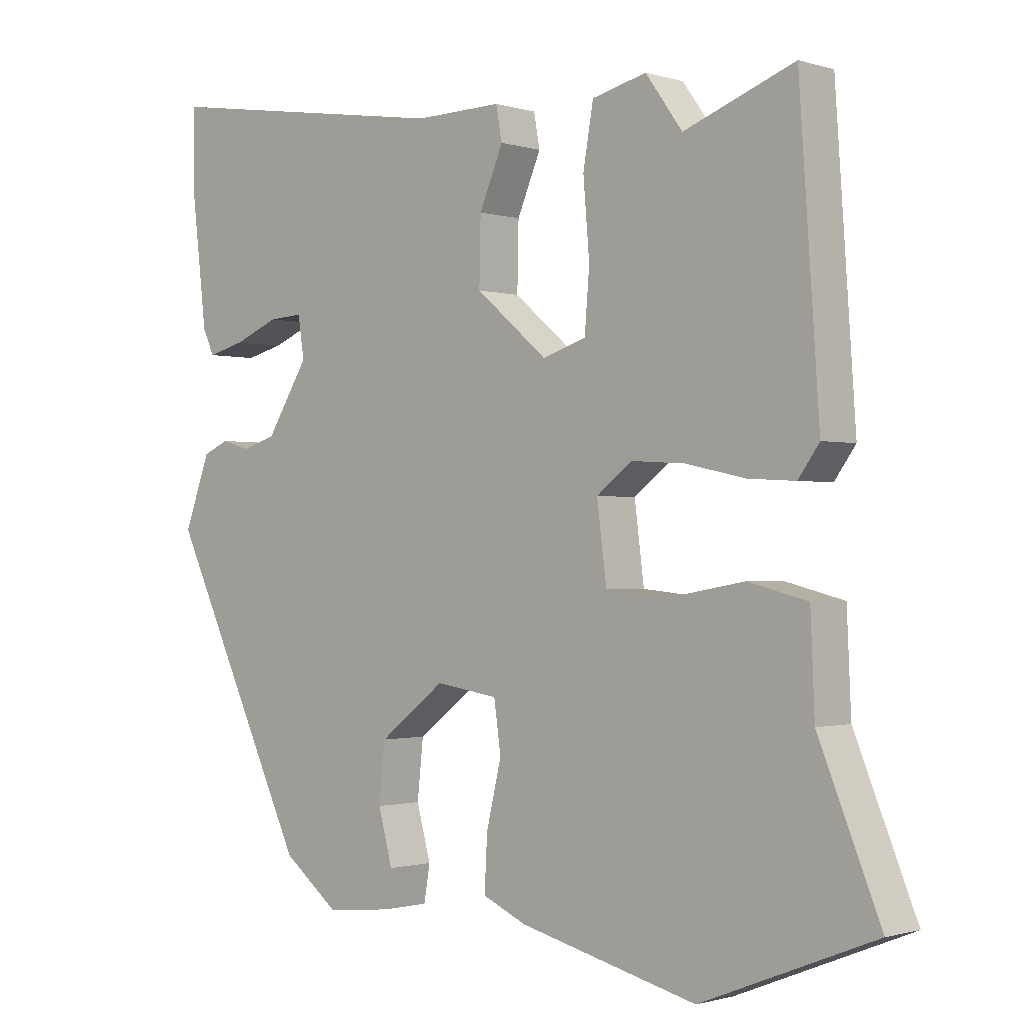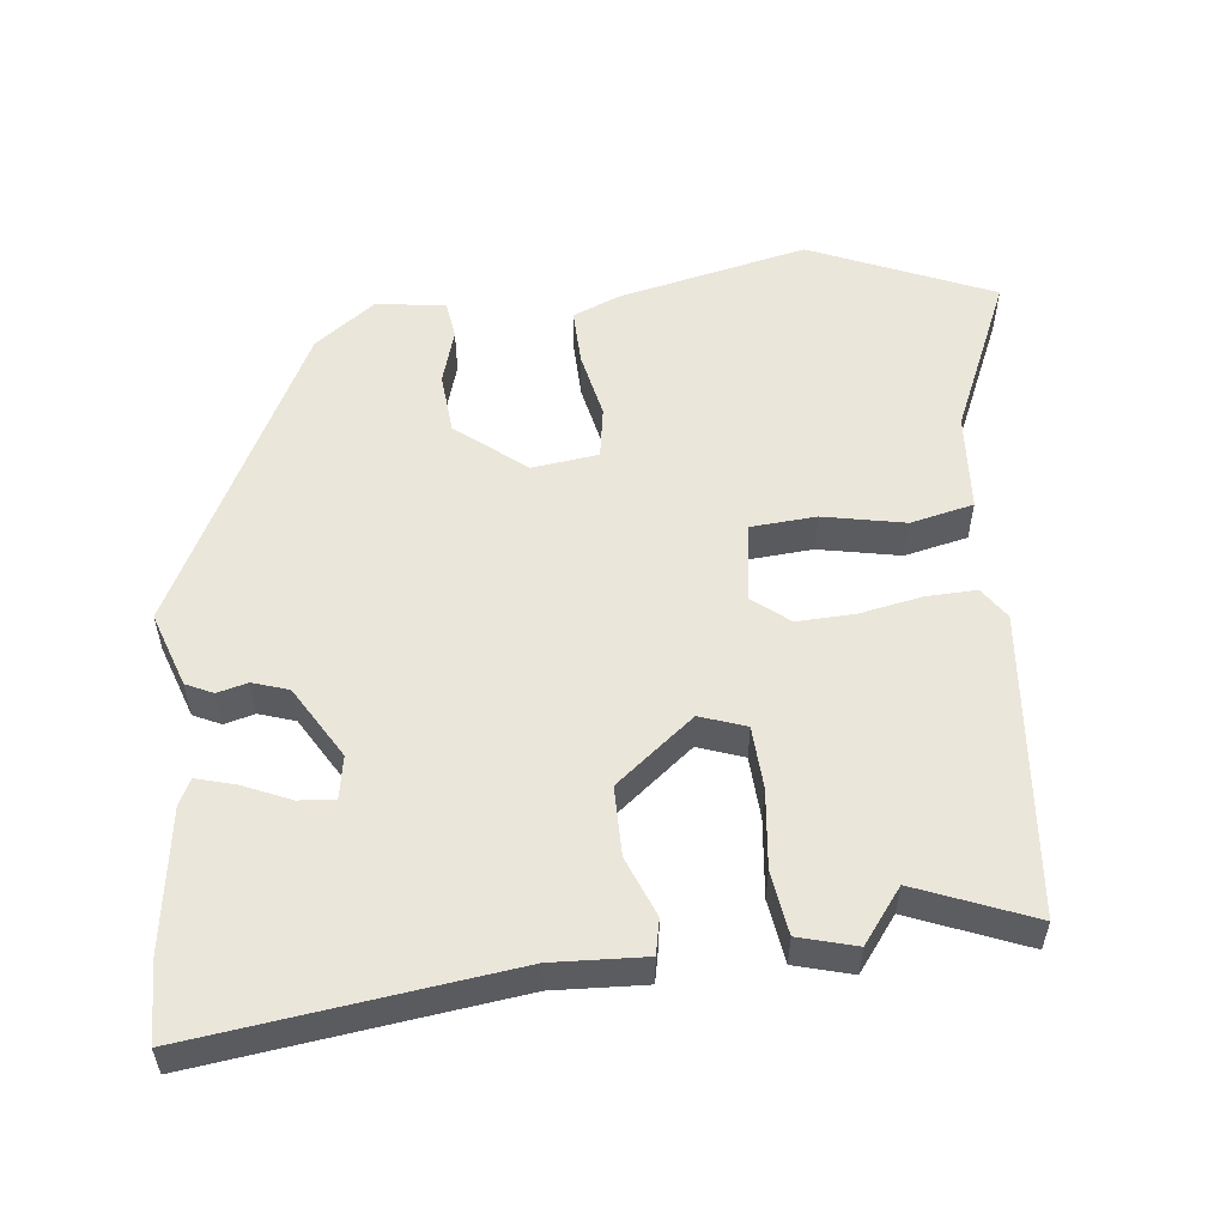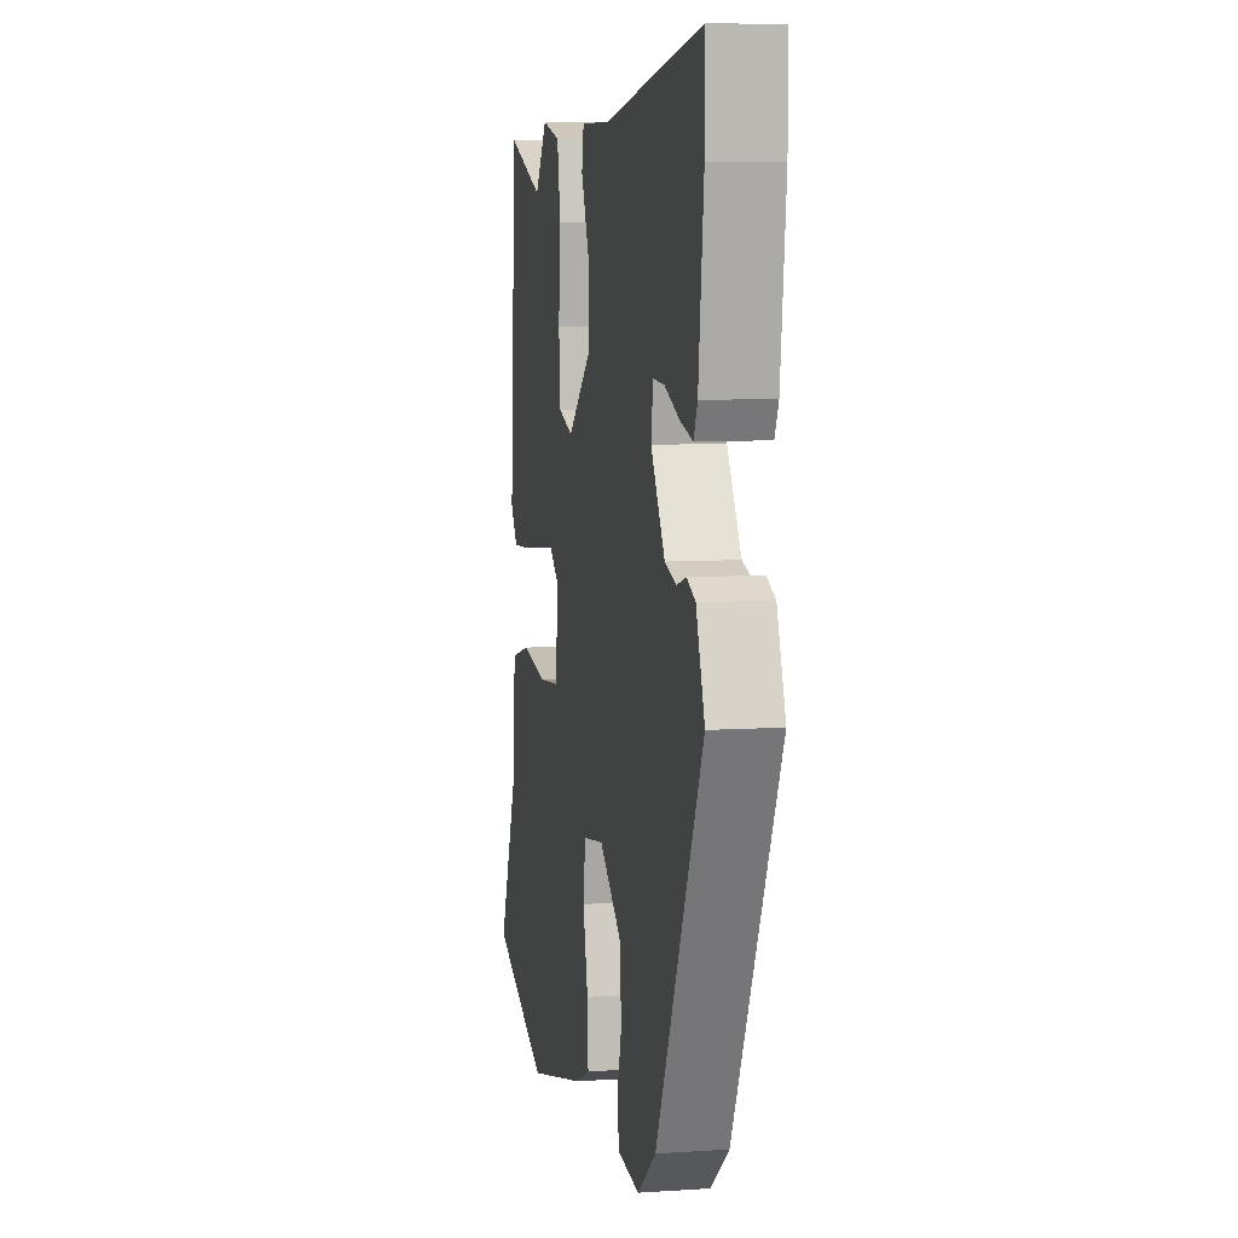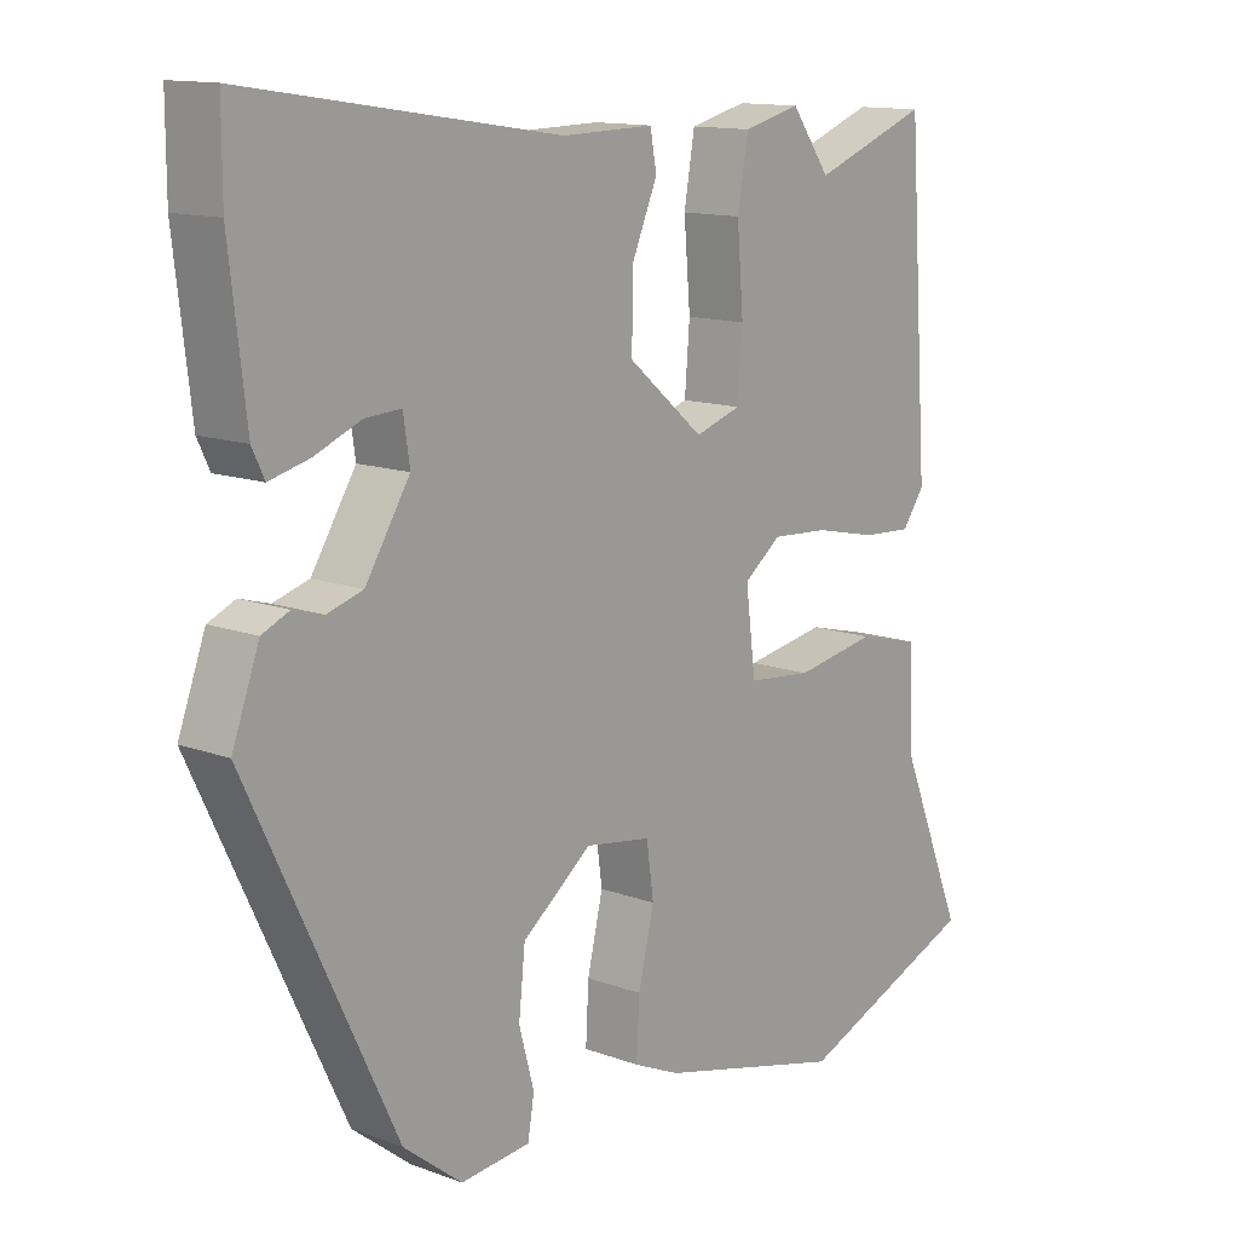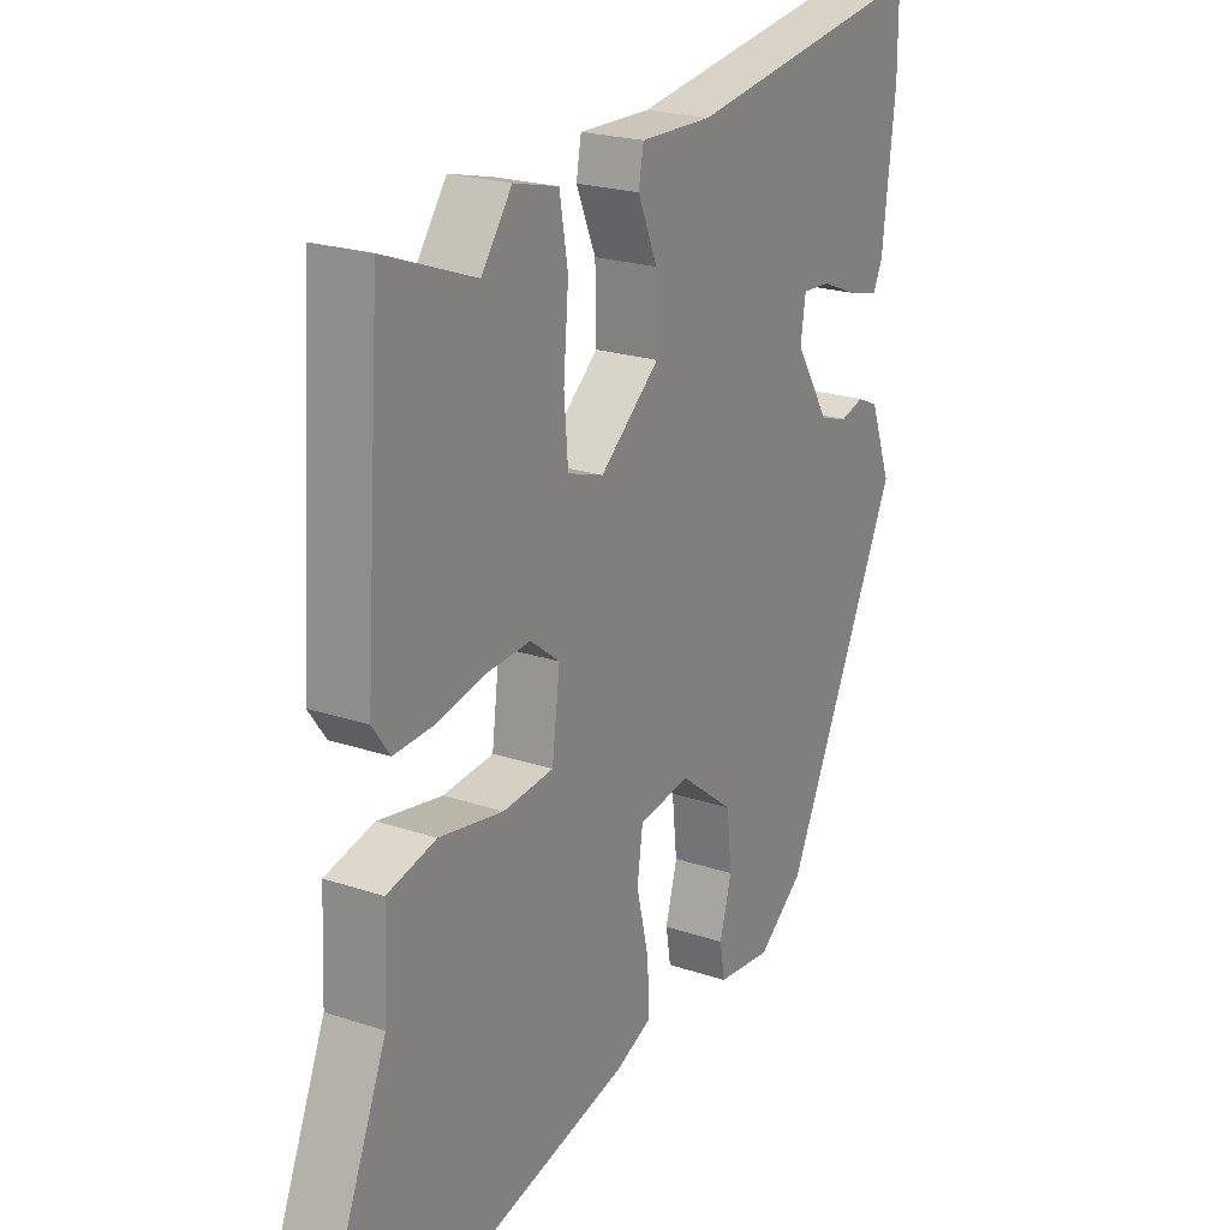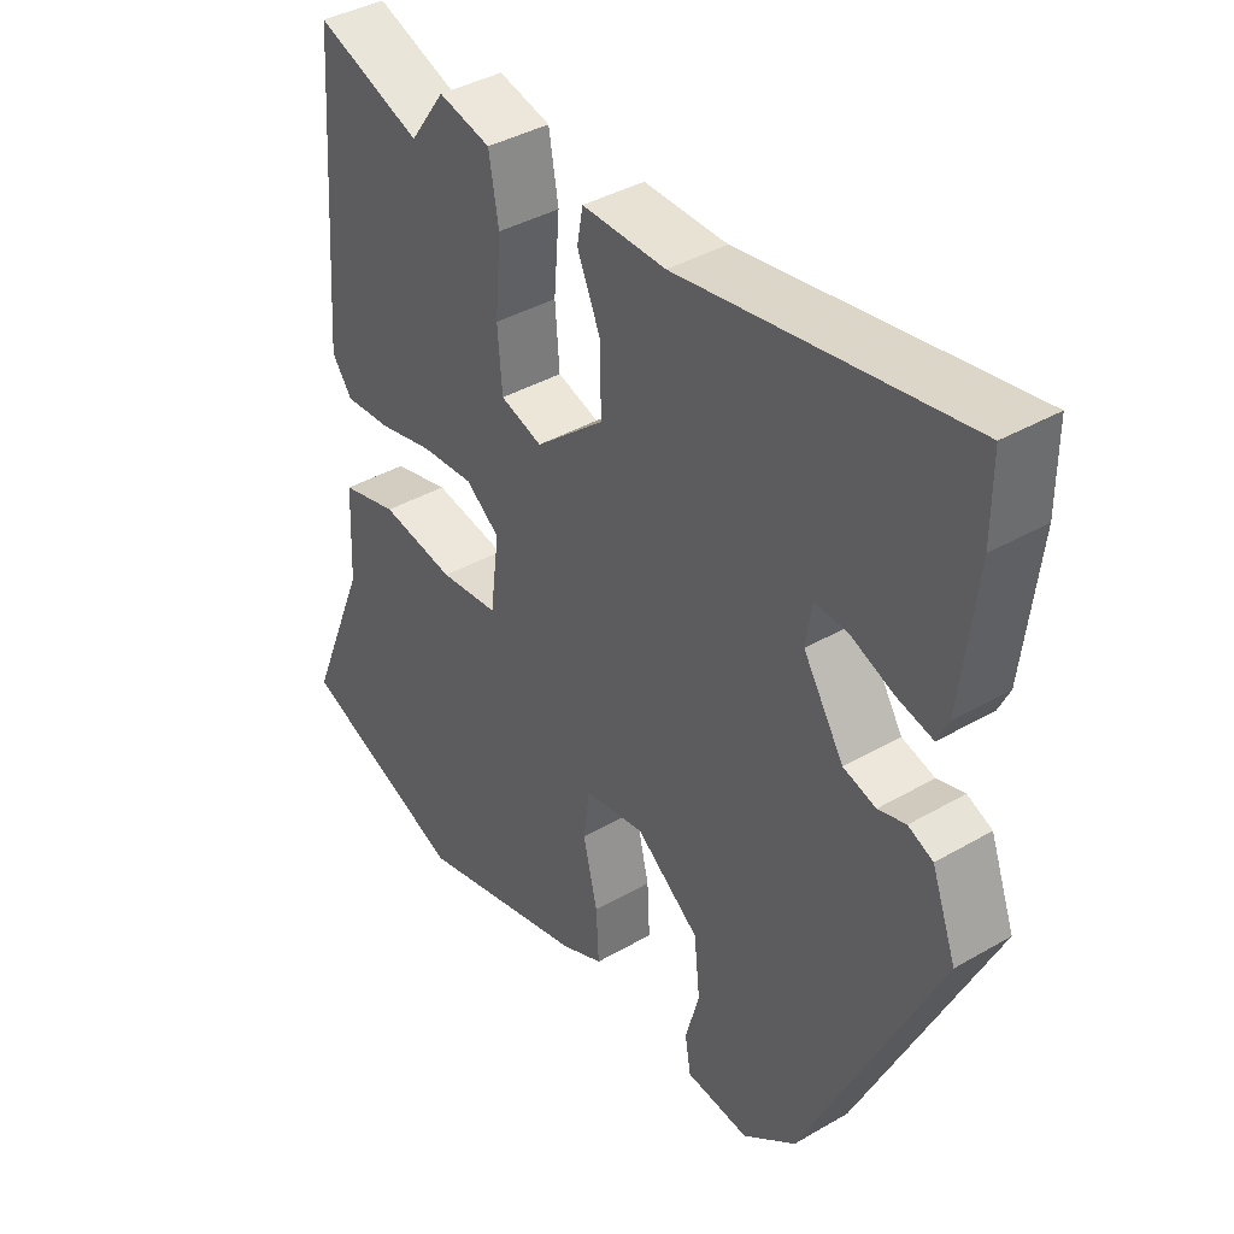
<metadata>
{"format":"obj","ext":"obj","renderer":"f3d","projection":"perspective","resolution":1024,"background":"white","views":[{"elev":-1.0,"azim":42.0,"up":"+Z"},{"elev":54.9,"azim":-4.9,"up":"+Y"},{"elev":7.6,"azim":-100.8,"up":"+Z"},{"elev":13.1,"azim":-49.8,"up":"+Z"},{"elev":22.0,"azim":120.5,"up":"+Z"},{"elev":39.2,"azim":-125.9,"up":"+Z"}]}
</metadata>
<code>
v -0.5 0.07 0.463
v -0.5 0.07 0.575
v -0.065 0.07 0.508
v 0.063 0.07 0.511
v 0.072 0.07 0.462
v 0.037 0.07 0.38
v 0.035 0.07 0.284
v 0.141 0.07 0.195
v 0.205 0.07 0.216
v 0.212 0.07 0.303
v 0.203 0.07 0.412
v 0.218 0.07 0.499
v 0.298 0.07 0.519
v 0.352 0.07 0.444
v 0.514 0.07 0.505
v 0.543 0.07 0.083
v 0.512 0.07 0.04
v 0.442 0.07 0.044
v 0.356 0.07 0.063
v 0.276 0.07 0.068
v 0.224 0.07 0.028
v 0.238 0.07 -0.082
v 0.328 0.07 -0.091
v 0.442 0.07 -0.071
v 0.529 0.07 -0.093
v 0.535 0.07 -0.23
v 0.625 0.07 -0.45
v 0.37 0.07 -0.552
v 0.109 0.07 -0.487
v 0.044 0.07 -0.458
v 0.048 0.07 -0.38
v 0.07 0.07 -0.287
v 0.06 0.07 -0.215
v -0.032 0.07 -0.201
v -0.129 0.07 -0.276
v -0.138 0.07 -0.361
v -0.117 0.07 -0.438
v -0.126 0.07 -0.491
v -0.223 0.07 -0.501
v -0.305 0.07 -0.437
v -0.51 0.07 -0.007
v -0.472 0.07 0.096
v -0.434 0.07 0.113
v -0.392 0.07 0.101
v -0.342 0.07 0.116
v -0.28 0.07 0.215
v -0.289 0.07 0.275
v -0.339 0.07 0.272
v -0.405 0.07 0.245
v -0.46 0.07 0.231
v -0.477 0.07 0.267
v -0.5 0 0.463
v -0.5 0 0.575
v -0.065 0 0.508
v 0.063 0 0.511
v 0.072 0 0.462
v 0.037 0 0.38
v 0.035 0 0.284
v 0.141 0 0.195
v 0.205 0 0.216
v 0.212 0 0.303
v 0.203 0 0.412
v 0.218 0 0.499
v 0.298 0 0.519
v 0.352 0 0.444
v 0.514 0 0.505
v 0.543 0 0.083
v 0.512 0 0.04
v 0.442 0 0.044
v 0.356 0 0.063
v 0.276 0 0.068
v 0.224 0 0.028
v 0.238 0 -0.082
v 0.328 0 -0.091
v 0.442 0 -0.071
v 0.529 0 -0.093
v 0.535 0 -0.23
v 0.625 0 -0.45
v 0.37 0 -0.552
v 0.109 0 -0.487
v 0.044 0 -0.458
v 0.048 0 -0.38
v 0.07 0 -0.287
v 0.06 0 -0.215
v -0.032 0 -0.201
v -0.129 0 -0.276
v -0.138 0 -0.361
v -0.117 0 -0.438
v -0.126 0 -0.491
v -0.223 0 -0.501
v -0.305 0 -0.437
v -0.51 0 -0.007
v -0.472 0 0.096
v -0.434 0 0.113
v -0.392 0 0.101
v -0.342 0 0.116
v -0.28 0 0.215
v -0.289 0 0.275
v -0.339 0 0.272
v -0.405 0 0.245
v -0.46 0 0.231
v -0.477 0 0.267
f 48 49 50 51
f 47 48 51 1
f 41 42 43 44
f 41 44 45
f 40 41 45
f 39 40 45 46
f 36 37 38 39
f 35 36 39 46
f 29 30 31 32
f 29 32 33
f 26 27 28 29
f 26 29 33
f 23 24 25 26
f 22 23 26 33
f 21 22 33 34
f 16 17 18 19
f 14 15 16 19
f 14 19 20
f 13 14 20 21
f 10 11 12 13
f 9 10 13 21
f 3 4 5 6
f 3 6 7
f 47 1 2 3
f 47 3 7
f 46 47 7 8
f 35 46 8
f 21 34 35
f 8 9 21 35
f 102 101 100 99
f 52 102 99 98
f 95 94 93 92
f 96 95 92
f 96 92 91
f 97 96 91 90
f 90 89 88 87
f 97 90 87 86
f 83 82 81 80
f 84 83 80
f 80 79 78 77
f 84 80 77
f 77 76 75 74
f 84 77 74 73
f 85 84 73 72
f 70 69 68 67
f 70 67 66 65
f 71 70 65
f 72 71 65 64
f 64 63 62 61
f 72 64 61 60
f 57 56 55 54
f 58 57 54
f 54 53 52 98
f 58 54 98
f 59 58 98 97
f 59 97 86
f 86 85 72
f 86 72 60 59
f 1 52 53 2
f 2 53 54 3
f 3 54 55 4
f 4 55 56 5
f 5 56 57 6
f 6 57 58 7
f 7 58 59 8
f 8 59 60 9
f 9 60 61 10
f 10 61 62 11
f 11 62 63 12
f 12 63 64 13
f 13 64 65 14
f 14 65 66 15
f 15 66 67 16
f 16 67 68 17
f 17 68 69 18
f 18 69 70 19
f 19 70 71 20
f 20 71 72 21
f 21 72 73 22
f 22 73 74 23
f 23 74 75 24
f 24 75 76 25
f 25 76 77 26
f 26 77 78 27
f 27 78 79 28
f 28 79 80 29
f 29 80 81 30
f 30 81 82 31
f 31 82 83 32
f 32 83 84 33
f 33 84 85 34
f 34 85 86 35
f 35 86 87 36
f 36 87 88 37
f 37 88 89 38
f 38 89 90 39
f 39 90 91 40
f 40 91 92 41
f 41 92 93 42
f 42 93 94 43
f 43 94 95 44
f 44 95 96 45
f 45 96 97 46
f 46 97 98 47
f 47 98 99 48
f 48 99 100 49
f 49 100 101 50
f 50 101 102 51
f 51 102 52 1

</code>
